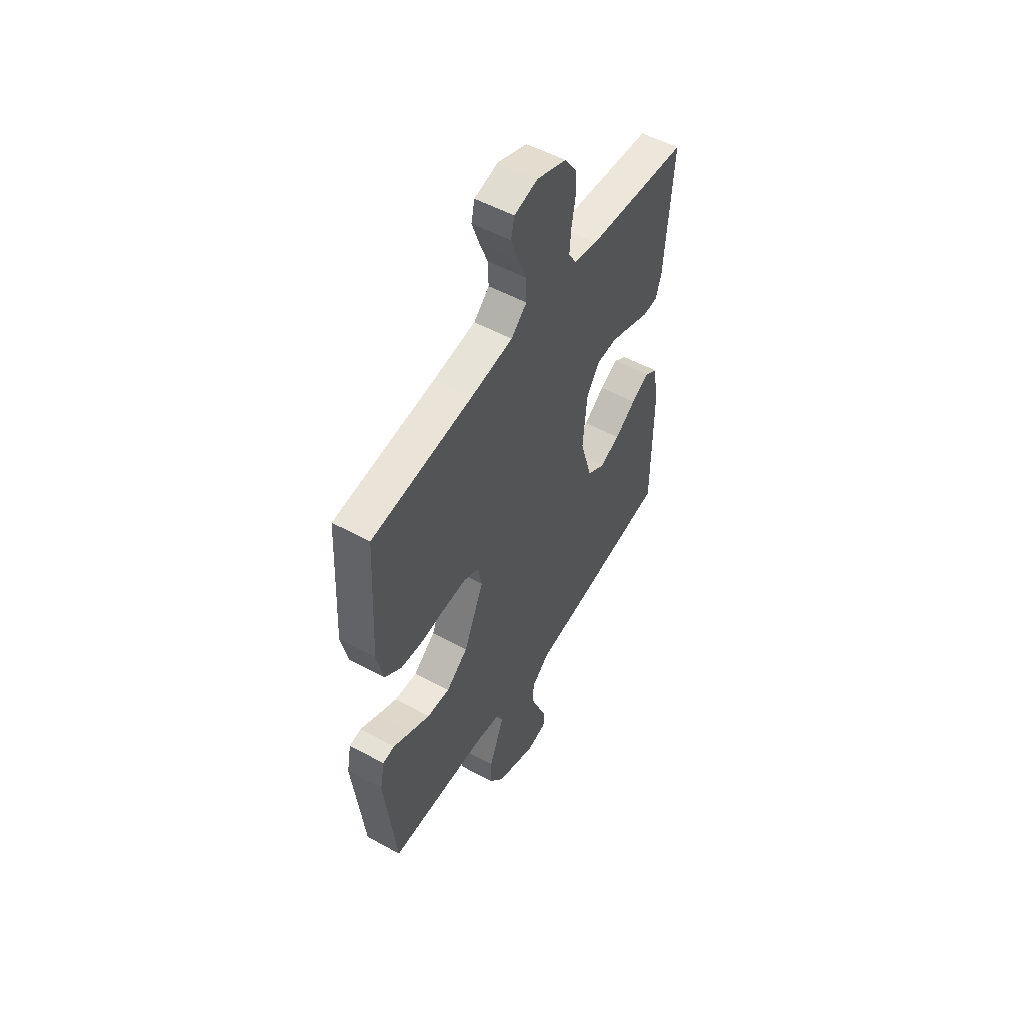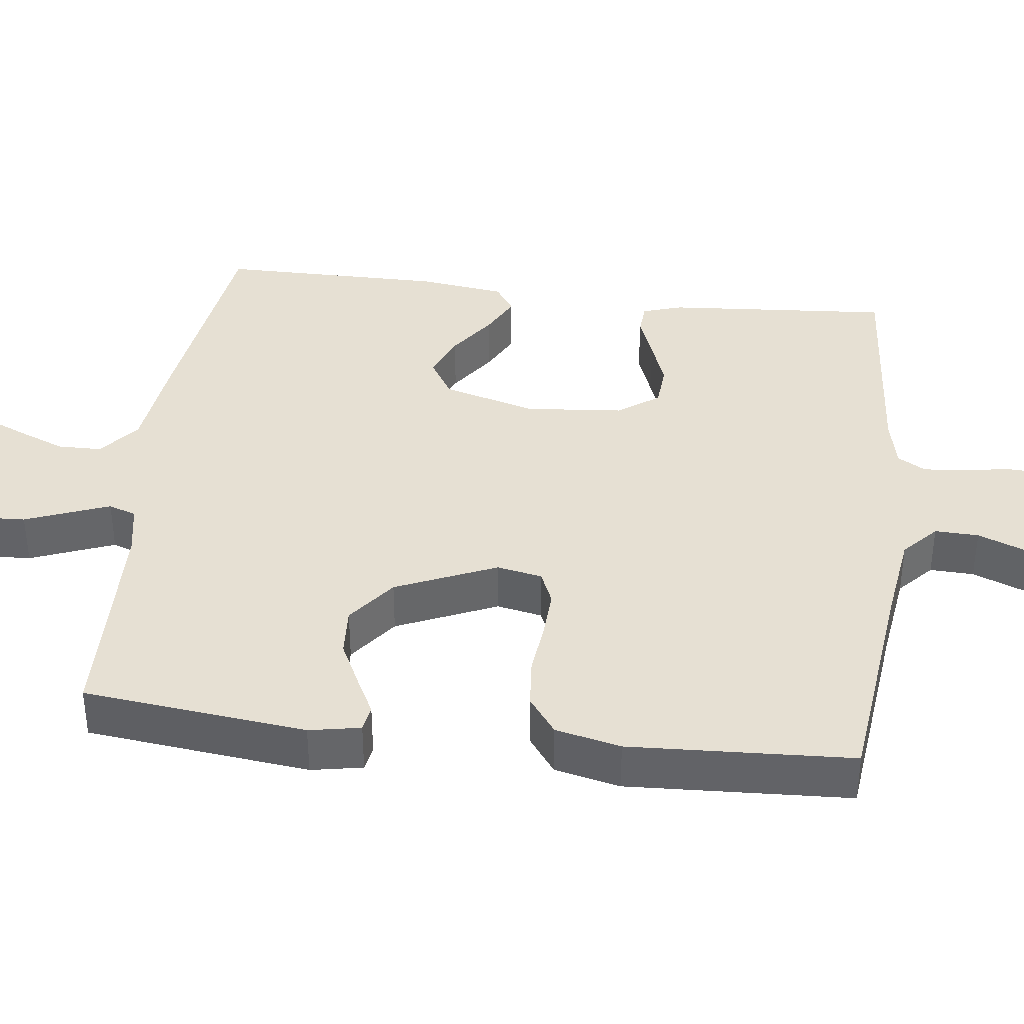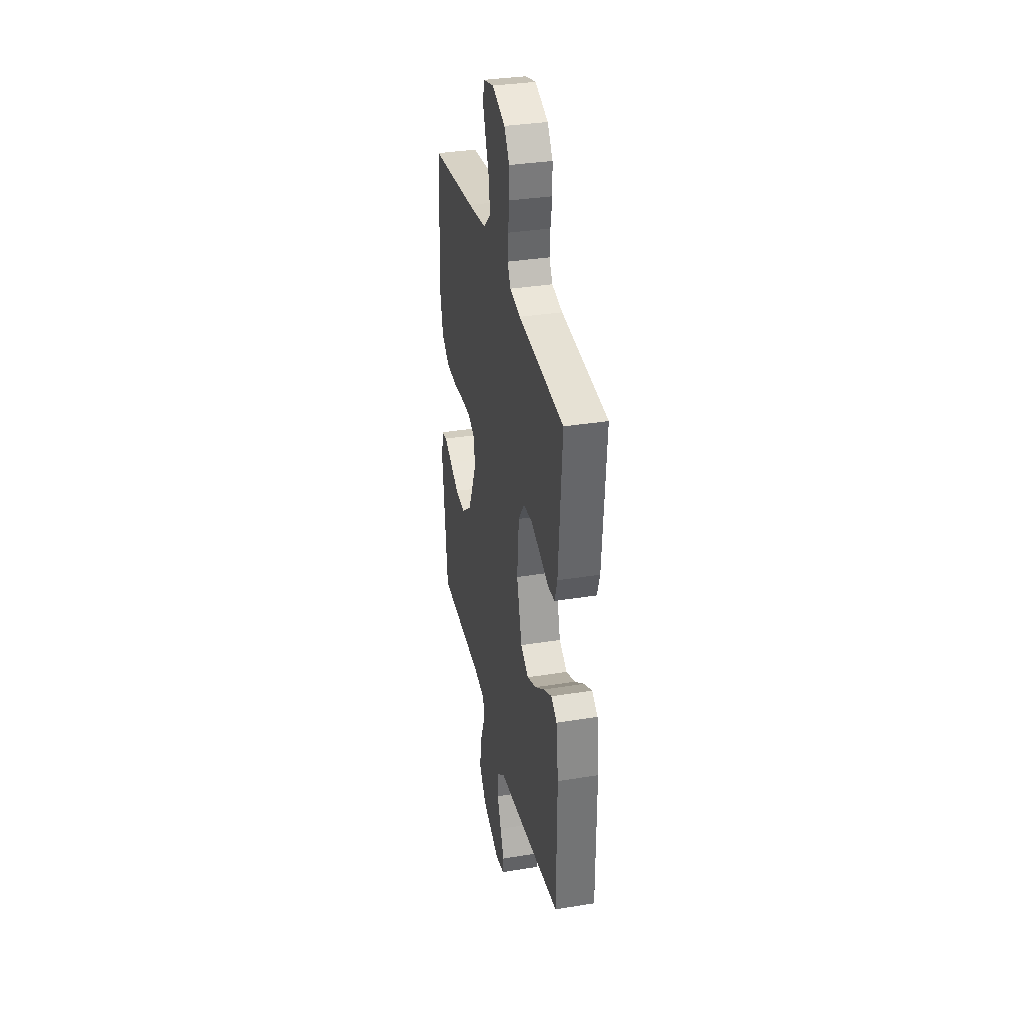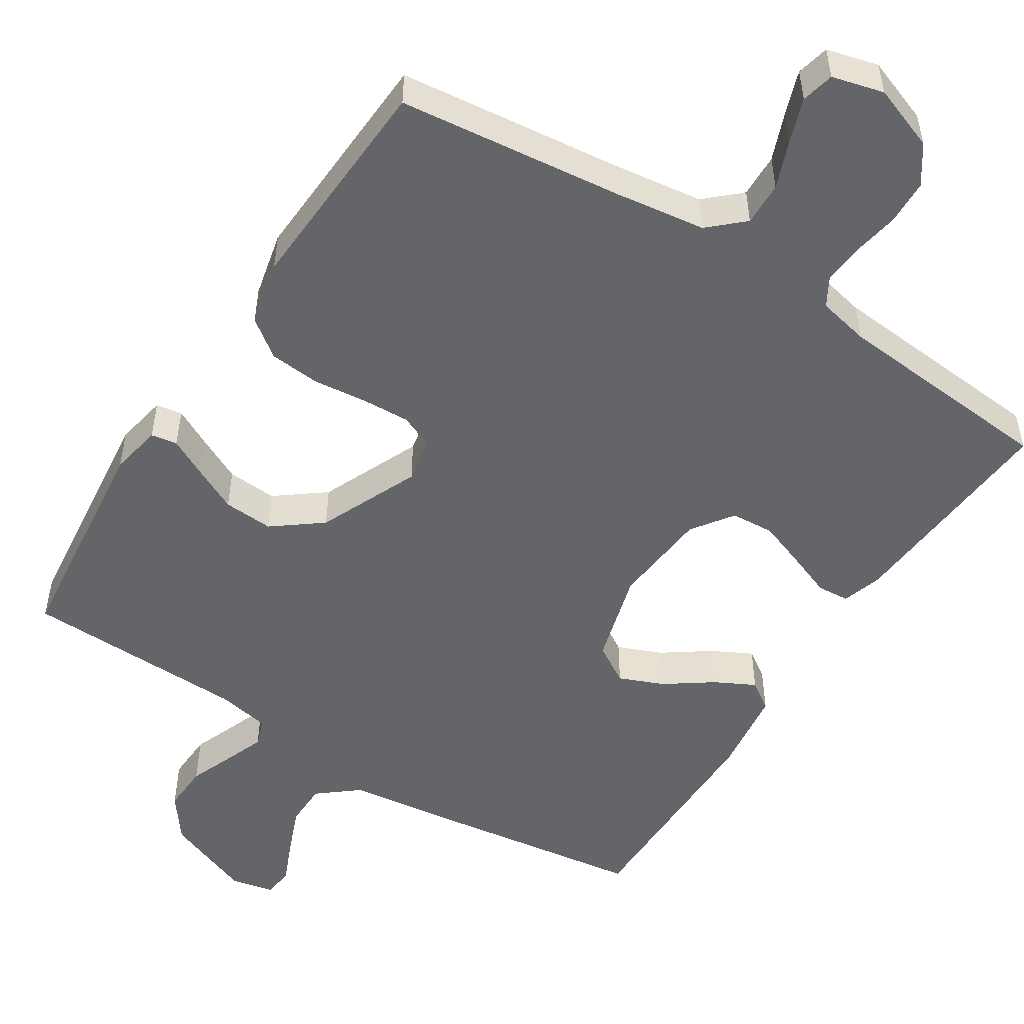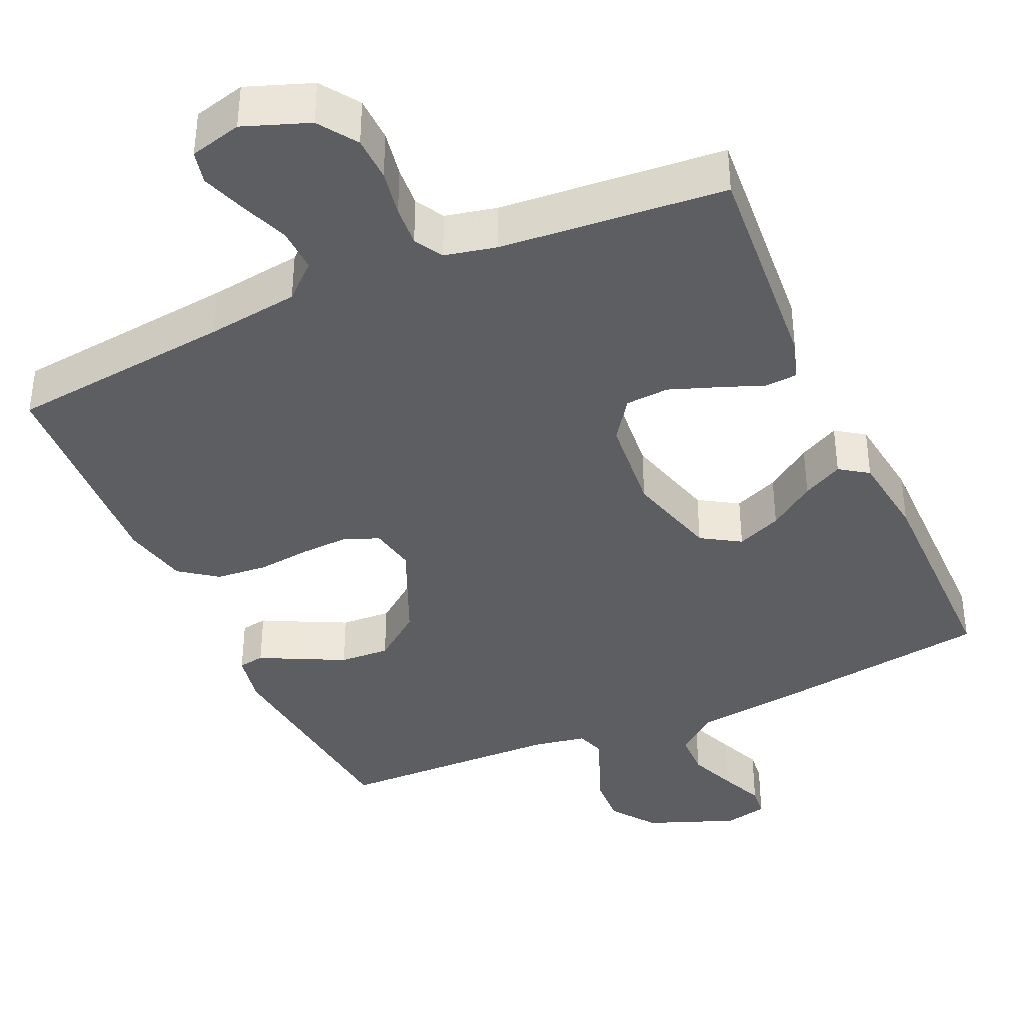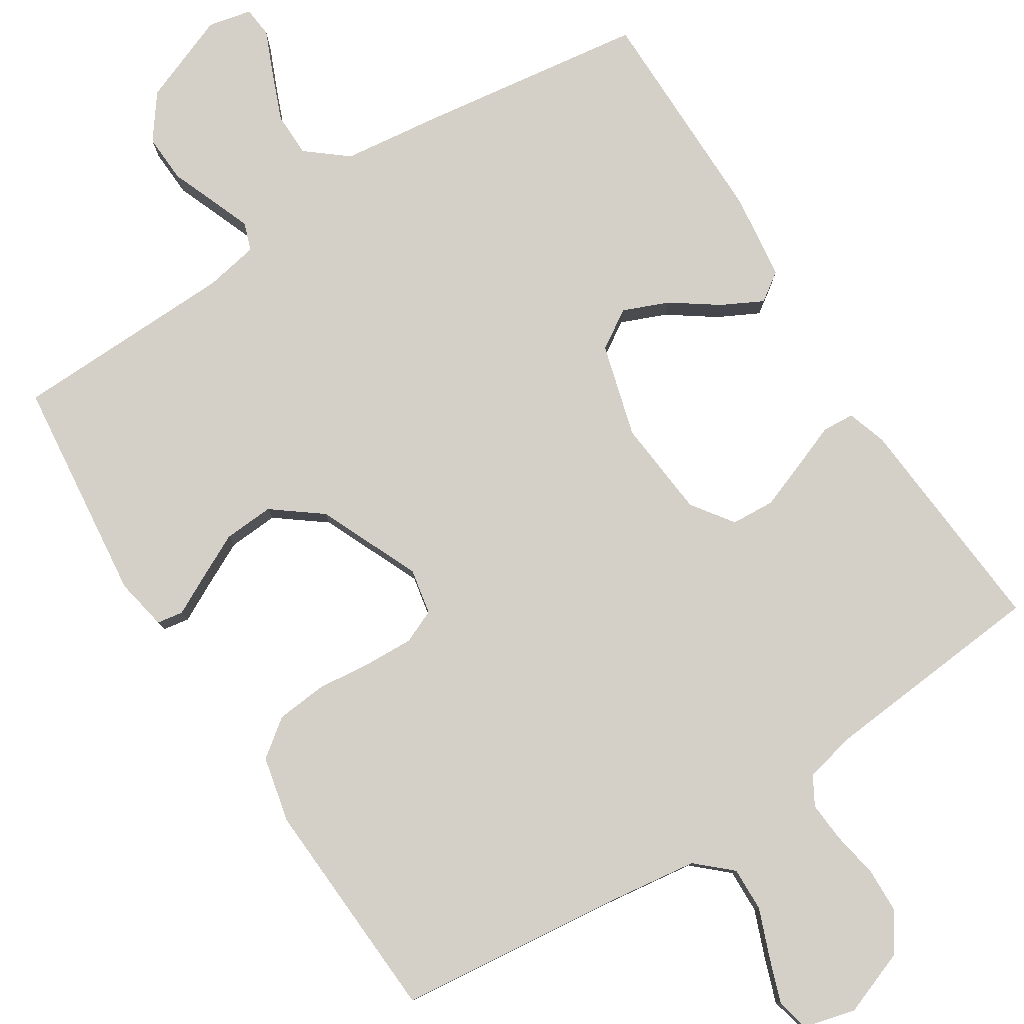
<metadata>
{"format":"obj","ext":"obj","renderer":"f3d","projection":"perspective","resolution":1024,"background":"white","views":[{"elev":52.9,"azim":-59.6,"up":"+Z"},{"elev":38.5,"azim":-83.0,"up":"+Y"},{"elev":34.1,"azim":77.6,"up":"+Z"},{"elev":-51.6,"azim":-32.6,"up":"+Y"},{"elev":-39.0,"azim":24.1,"up":"+Y"},{"elev":79.9,"azim":-32.7,"up":"+Y"}]}
</metadata>
<code>
v -0.5 0.07 -0.5
v -0.534 0.07 -0.2
v -0.521 0.07 -0.131
v -0.486 0.07 -0.125
v -0.435 0.07 -0.151
v -0.374 0.07 -0.181
v -0.307 0.07 -0.185
v -0.242 0.07 -0.135
v -0.183 0.07 0
v -0.195 0.07 0.061
v -0.24 0.07 0.08
v -0.305 0.07 0.077
v -0.377 0.07 0.069
v -0.445 0.07 0.075
v -0.495 0.07 0.112
v -0.515 0.07 0.2
v -0.5 0.07 0.5
v -0.2 0.07 0.534
v -0.077 0.07 0.551
v -0.031 0.07 0.593
v -0.033 0.07 0.652
v -0.058 0.07 0.716
v -0.079 0.07 0.775
v -0.069 0.07 0.819
v 0 0.07 0.837
v 0.087 0.07 0.805
v 0.122 0.07 0.754
v 0.124 0.07 0.694
v 0.113 0.07 0.632
v 0.109 0.07 0.578
v 0.131 0.07 0.54
v 0.2 0.07 0.525
v 0.5 0.07 0.5
v 0.477 0.07 0.2
v 0.46 0.07 0.147
v 0.417 0.07 0.144
v 0.357 0.07 0.167
v 0.294 0.07 0.19
v 0.236 0.07 0.186
v 0.197 0.07 0.131
v 0.185 0.07 0
v 0.22 0.07 -0.124
v 0.272 0.07 -0.156
v 0.332 0.07 -0.131
v 0.394 0.07 -0.087
v 0.448 0.07 -0.059
v 0.486 0.07 -0.085
v 0.501 0.07 -0.2
v 0.5 0.07 -0.5
v 0.2 0.07 -0.543
v 0.066 0.07 -0.56
v 0.012 0.07 -0.604
v 0.011 0.07 -0.663
v 0.037 0.07 -0.727
v 0.062 0.07 -0.785
v 0.058 0.07 -0.826
v 0 0.07 -0.839
v -0.119 0.07 -0.793
v -0.163 0.07 -0.734
v -0.16 0.07 -0.67
v -0.136 0.07 -0.609
v -0.116 0.07 -0.557
v -0.129 0.07 -0.52
v -0.2 0.07 -0.507
v -0.5 0 -0.5
v -0.534 0 -0.2
v -0.521 0 -0.131
v -0.486 0 -0.125
v -0.435 0 -0.151
v -0.374 0 -0.181
v -0.307 0 -0.185
v -0.242 0 -0.135
v -0.183 0 0
v -0.195 0 0.061
v -0.24 0 0.08
v -0.305 0 0.077
v -0.377 0 0.069
v -0.445 0 0.075
v -0.495 0 0.112
v -0.515 0 0.2
v -0.5 0 0.5
v -0.2 0 0.534
v -0.077 0 0.551
v -0.031 0 0.593
v -0.033 0 0.652
v -0.058 0 0.716
v -0.079 0 0.775
v -0.069 0 0.819
v 0 0 0.837
v 0.087 0 0.805
v 0.122 0 0.754
v 0.124 0 0.694
v 0.113 0 0.632
v 0.109 0 0.578
v 0.131 0 0.54
v 0.2 0 0.525
v 0.5 0 0.5
v 0.477 0 0.2
v 0.46 0 0.147
v 0.417 0 0.144
v 0.357 0 0.167
v 0.294 0 0.19
v 0.236 0 0.186
v 0.197 0 0.131
v 0.185 0 0
v 0.22 0 -0.124
v 0.272 0 -0.156
v 0.332 0 -0.131
v 0.394 0 -0.087
v 0.448 0 -0.059
v 0.486 0 -0.085
v 0.501 0 -0.2
v 0.5 0 -0.5
v 0.2 0 -0.543
v 0.066 0 -0.56
v 0.012 0 -0.604
v 0.011 0 -0.663
v 0.037 0 -0.727
v 0.062 0 -0.785
v 0.058 0 -0.826
v 0 0 -0.839
v -0.119 0 -0.793
v -0.163 0 -0.734
v -0.16 0 -0.67
v -0.136 0 -0.609
v -0.116 0 -0.557
v -0.129 0 -0.52
v -0.2 0 -0.507
f 58 59 60 61
f 58 61 62
f 57 58 62
f 54 55 56 57
f 53 54 57 62
f 52 53 62 63
f 48 49 50 51
f 48 51 52 63
f 44 45 46 47
f 43 44 47 48
f 34 35 36 37
f 32 33 34 37
f 31 32 37 38
f 30 31 38 39
f 26 27 28 29
f 26 29 30
f 25 26 30
f 21 22 23 24
f 21 24 25 30
f 15 16 17 18
f 15 18 19
f 12 13 14 15
f 11 12 15 19
f 10 11 19 20
f 2 3 4 5
f 64 1 2 5
f 64 5 6
f 43 48 63 64
f 42 43 64
f 41 42 64
f 40 41 64
f 21 30 39 40
f 20 21 40
f 9 10 20 40
f 8 9 40 64
f 7 8 64
f 6 7 64
f 125 124 123 122
f 126 125 122
f 126 122 121
f 121 120 119 118
f 126 121 118 117
f 127 126 117 116
f 115 114 113 112
f 127 116 115 112
f 111 110 109 108
f 112 111 108 107
f 101 100 99 98
f 101 98 97 96
f 102 101 96 95
f 103 102 95 94
f 93 92 91 90
f 94 93 90
f 94 90 89
f 88 87 86 85
f 94 89 88 85
f 82 81 80 79
f 83 82 79
f 79 78 77 76
f 83 79 76 75
f 84 83 75 74
f 69 68 67 66
f 69 66 65 128
f 70 69 128
f 128 127 112 107
f 128 107 106
f 128 106 105
f 128 105 104
f 104 103 94 85
f 104 85 84
f 104 84 74 73
f 128 104 73 72
f 128 72 71
f 128 71 70
f 1 65 66 2
f 2 66 67 3
f 3 67 68 4
f 4 68 69 5
f 5 69 70 6
f 6 70 71 7
f 7 71 72 8
f 8 72 73 9
f 9 73 74 10
f 10 74 75 11
f 11 75 76 12
f 12 76 77 13
f 13 77 78 14
f 14 78 79 15
f 15 79 80 16
f 16 80 81 17
f 17 81 82 18
f 18 82 83 19
f 19 83 84 20
f 20 84 85 21
f 21 85 86 22
f 22 86 87 23
f 23 87 88 24
f 24 88 89 25
f 25 89 90 26
f 26 90 91 27
f 27 91 92 28
f 28 92 93 29
f 29 93 94 30
f 30 94 95 31
f 31 95 96 32
f 32 96 97 33
f 33 97 98 34
f 34 98 99 35
f 35 99 100 36
f 36 100 101 37
f 37 101 102 38
f 38 102 103 39
f 39 103 104 40
f 40 104 105 41
f 41 105 106 42
f 42 106 107 43
f 43 107 108 44
f 44 108 109 45
f 45 109 110 46
f 46 110 111 47
f 47 111 112 48
f 48 112 113 49
f 49 113 114 50
f 50 114 115 51
f 51 115 116 52
f 52 116 117 53
f 53 117 118 54
f 54 118 119 55
f 55 119 120 56
f 56 120 121 57
f 57 121 122 58
f 58 122 123 59
f 59 123 124 60
f 60 124 125 61
f 61 125 126 62
f 62 126 127 63
f 63 127 128 64
f 64 128 65 1

</code>
